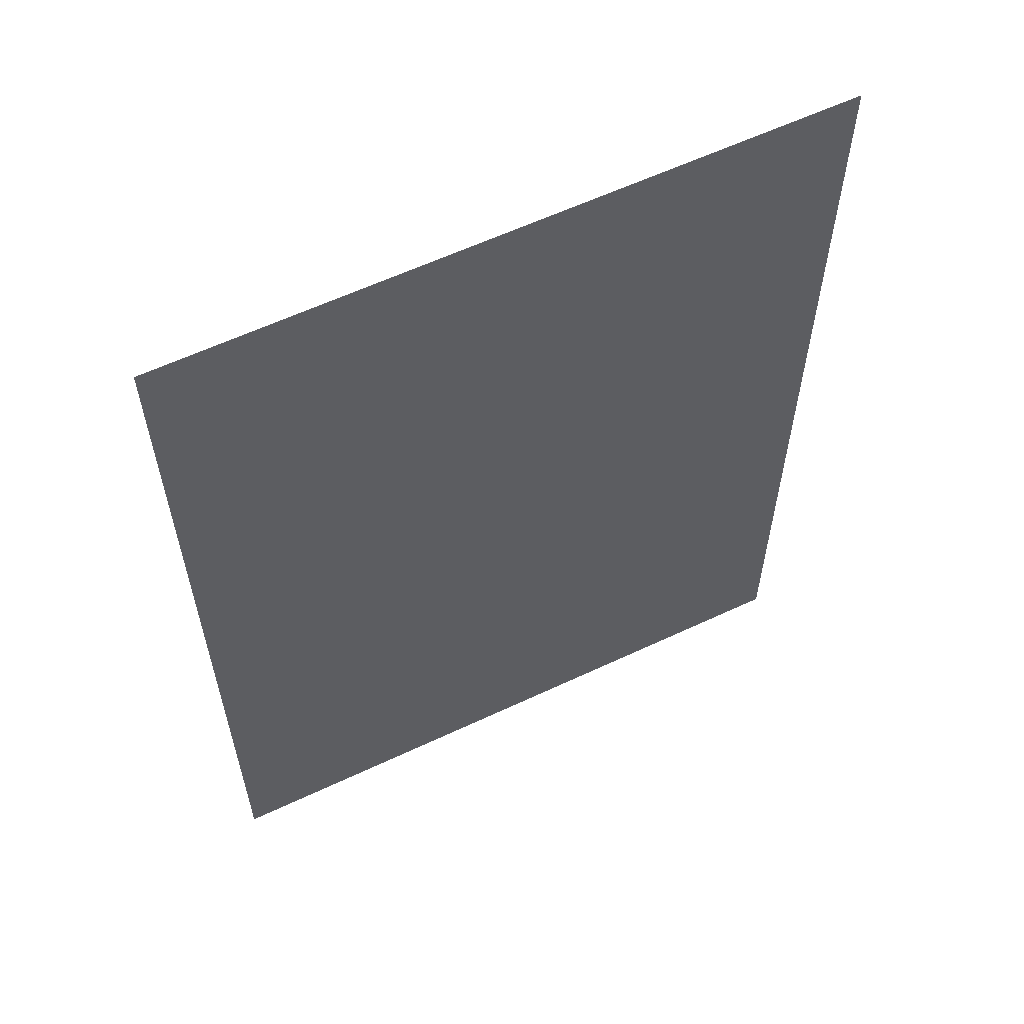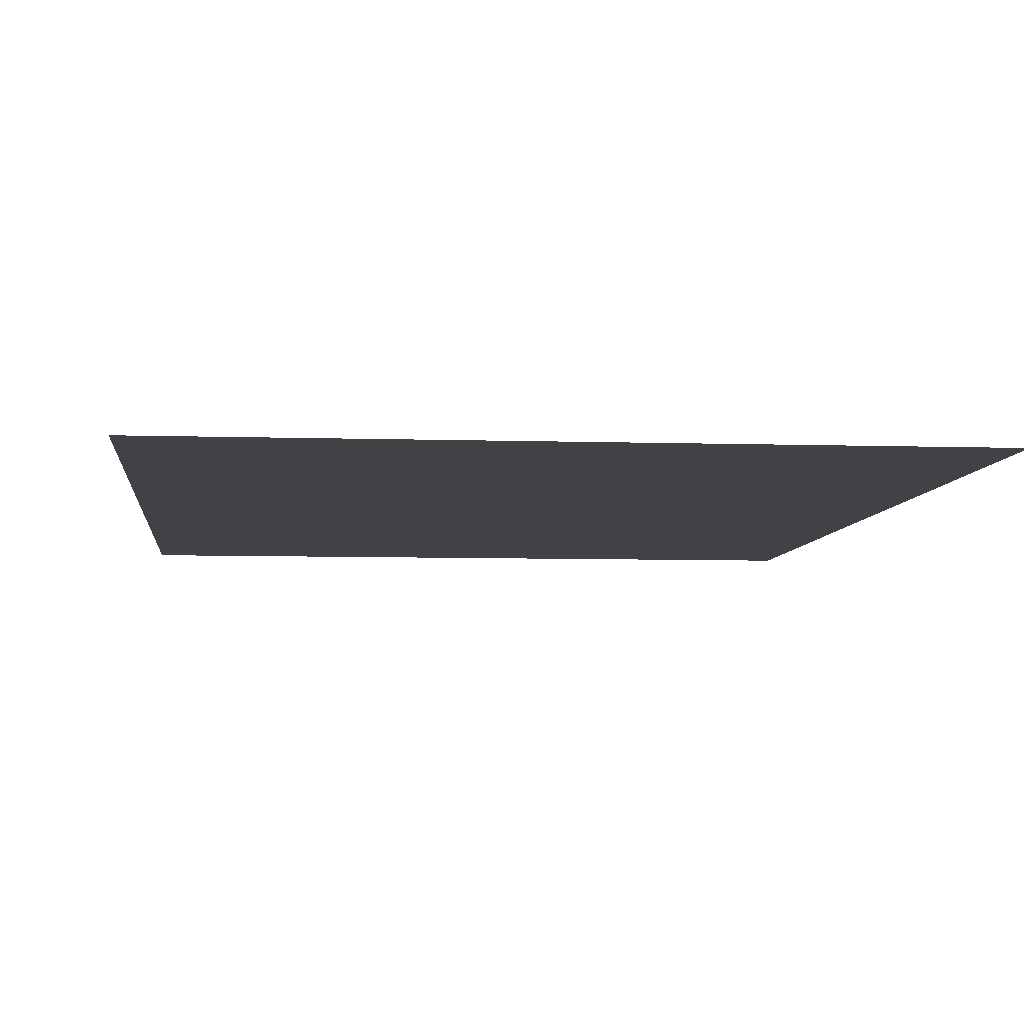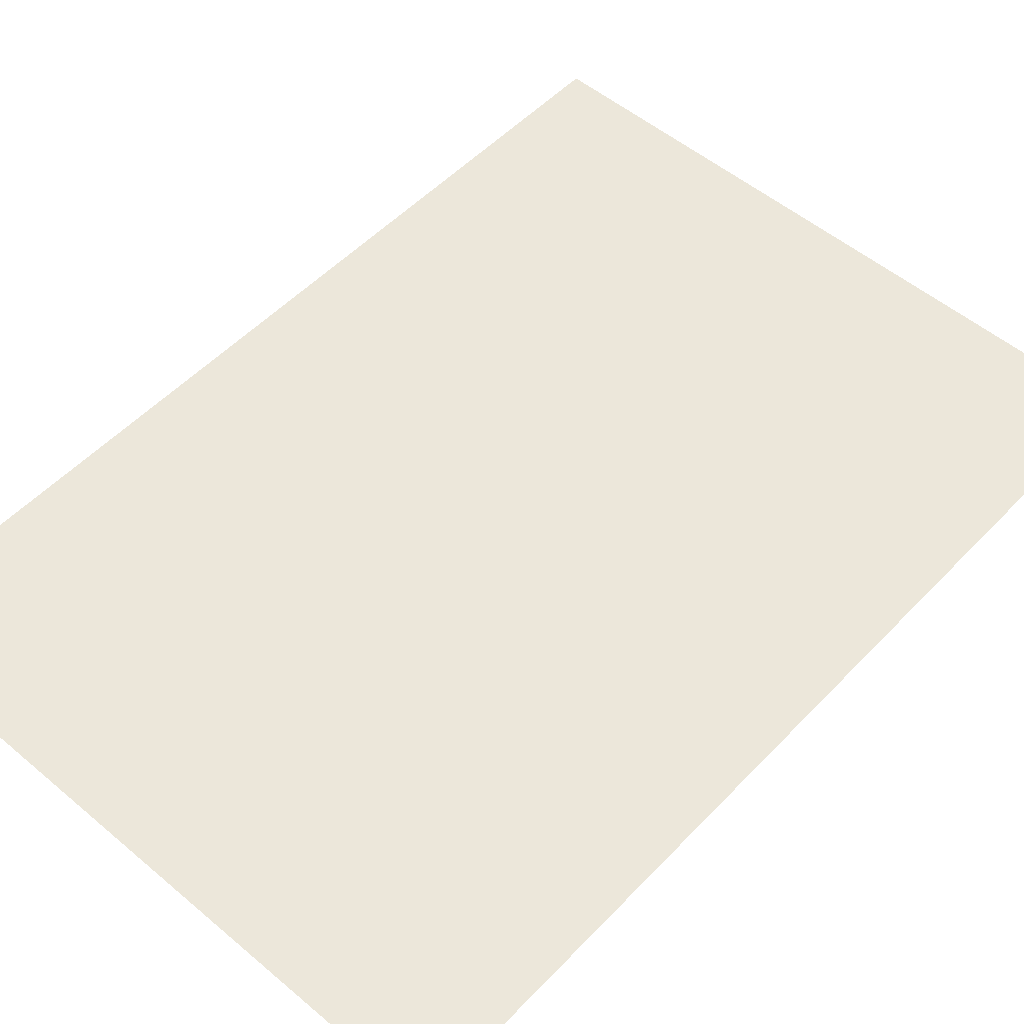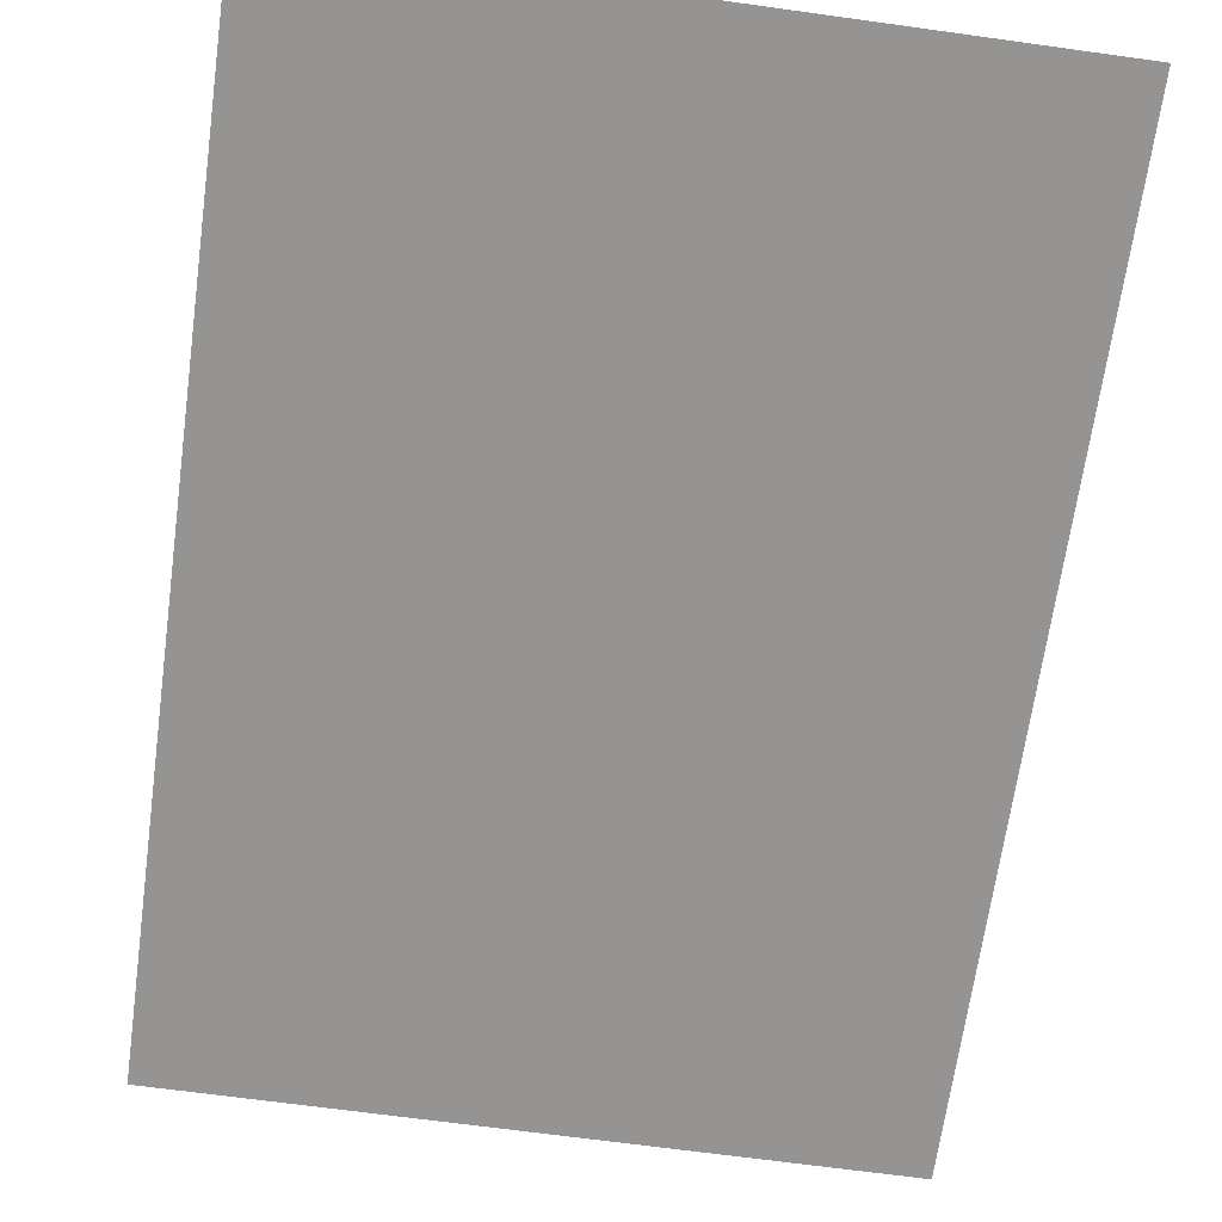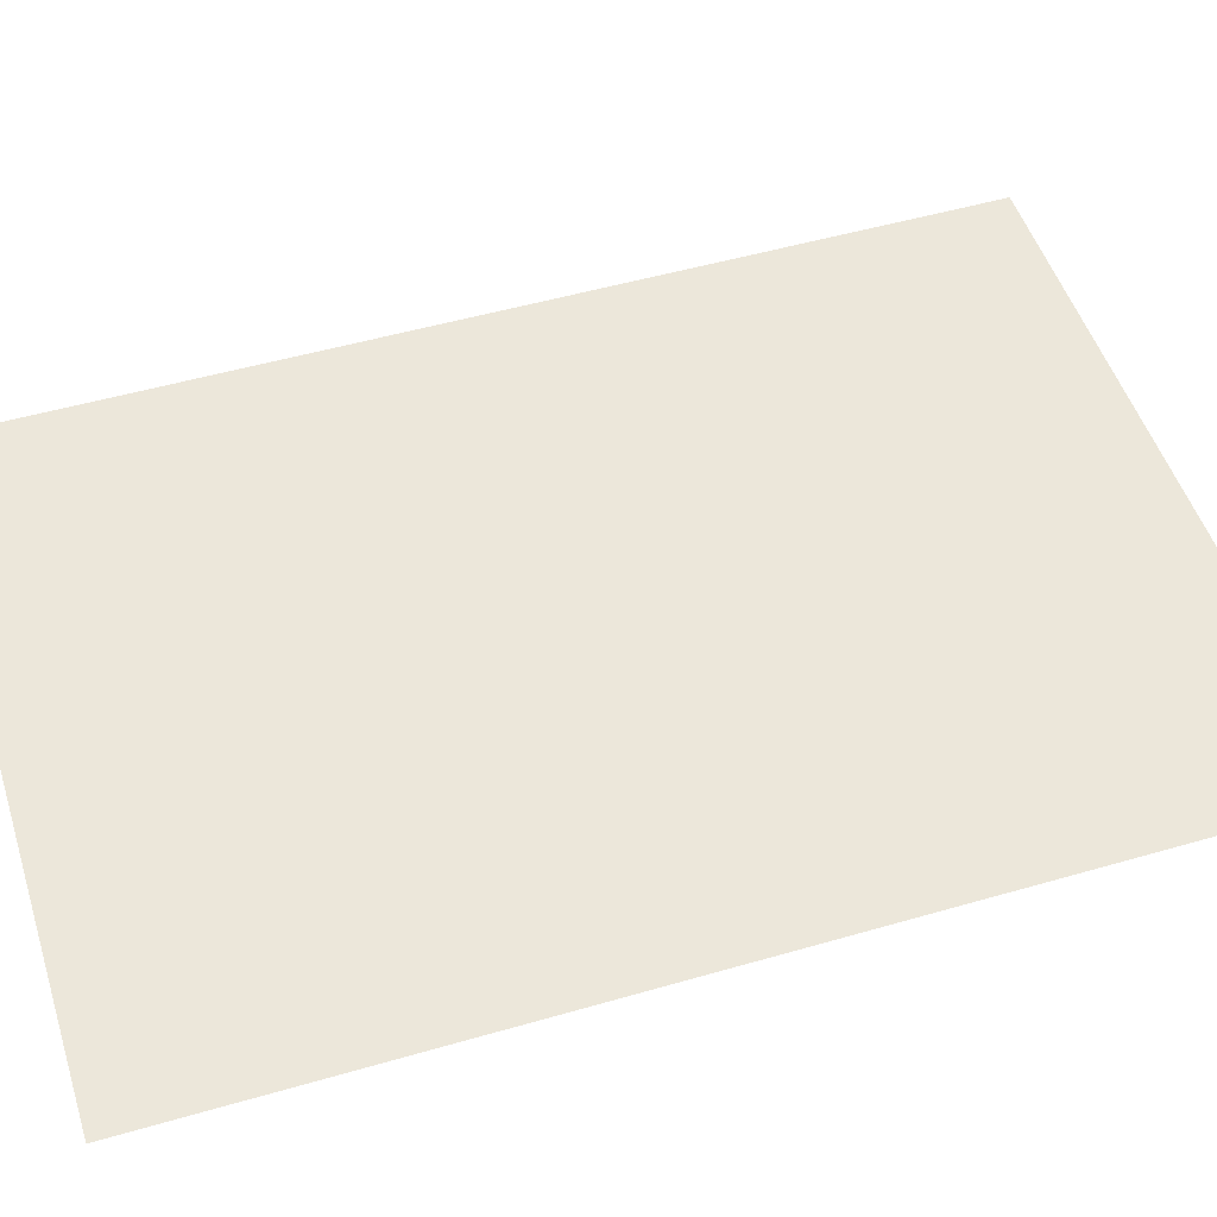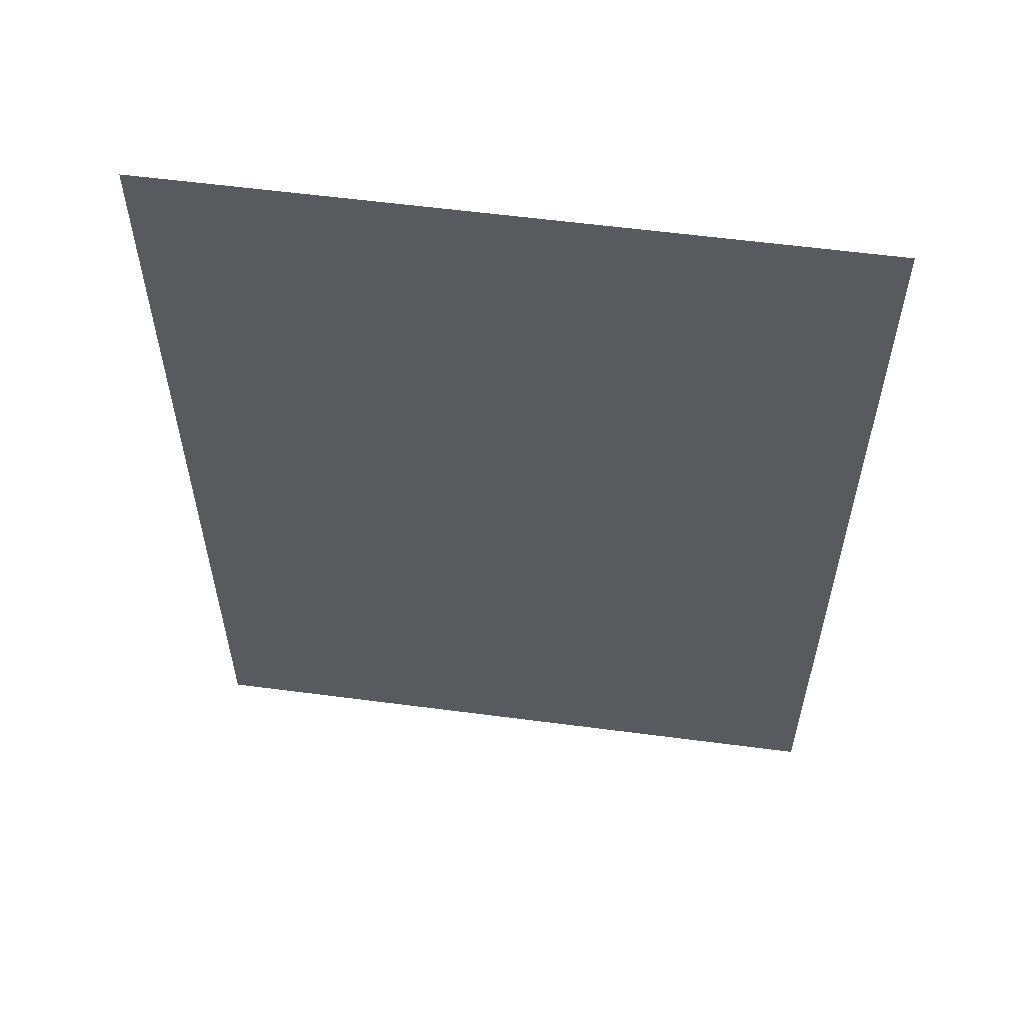
<metadata>
{"format":"obj","ext":"obj","renderer":"f3d","projection":"perspective","resolution":1024,"background":"white","views":[{"elev":60.3,"azim":154.3,"up":"+Z"},{"elev":-6.2,"azim":-5.8,"up":"+Y"},{"elev":52.7,"azim":-137.9,"up":"+Y"},{"elev":-67.2,"azim":-7.9,"up":"+Y"},{"elev":50.6,"azim":-107.6,"up":"+Y"},{"elev":58.4,"azim":-172.3,"up":"+Z"}]}
</metadata>
<code>
g obj_14669962
v -10 0 -14.08
v 10 0 -14.08
v -10 0 14.08
v 10 0 14.08
f 3 4 2 1

</code>
